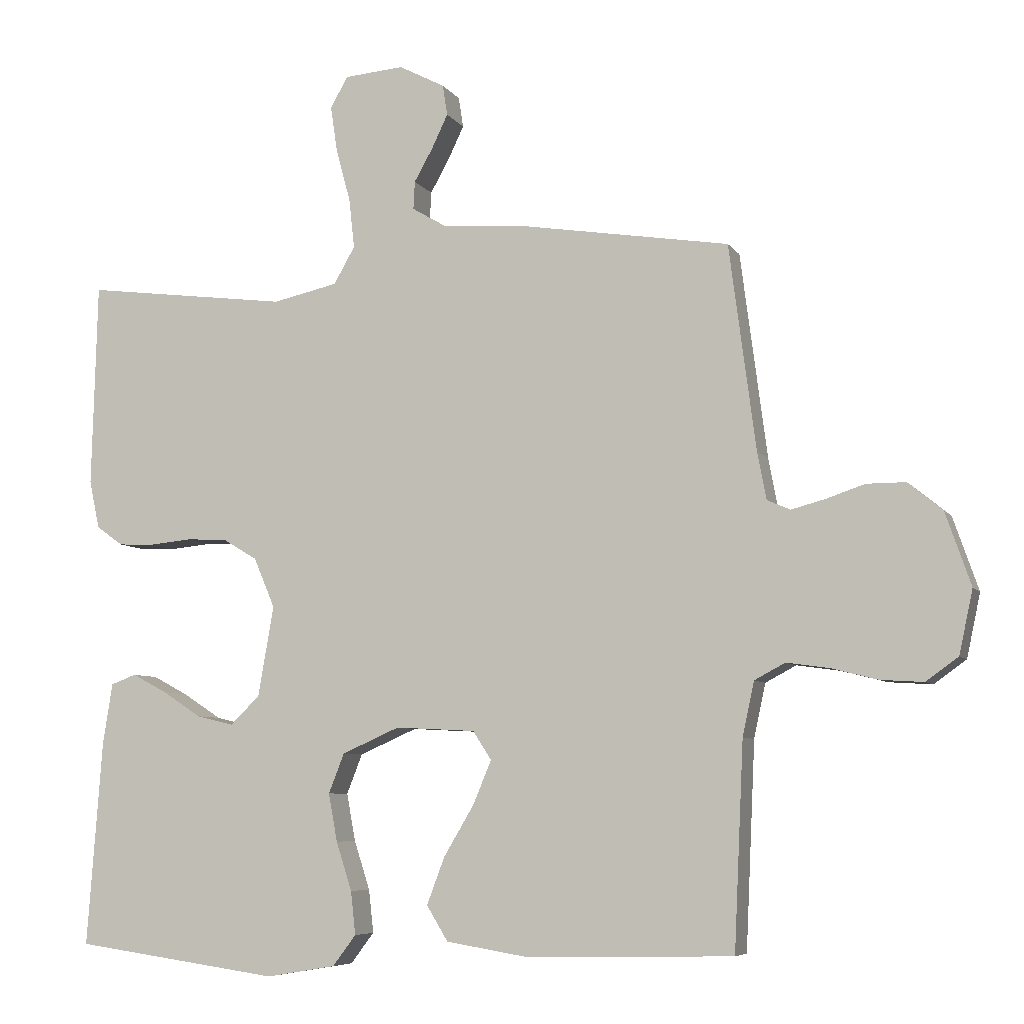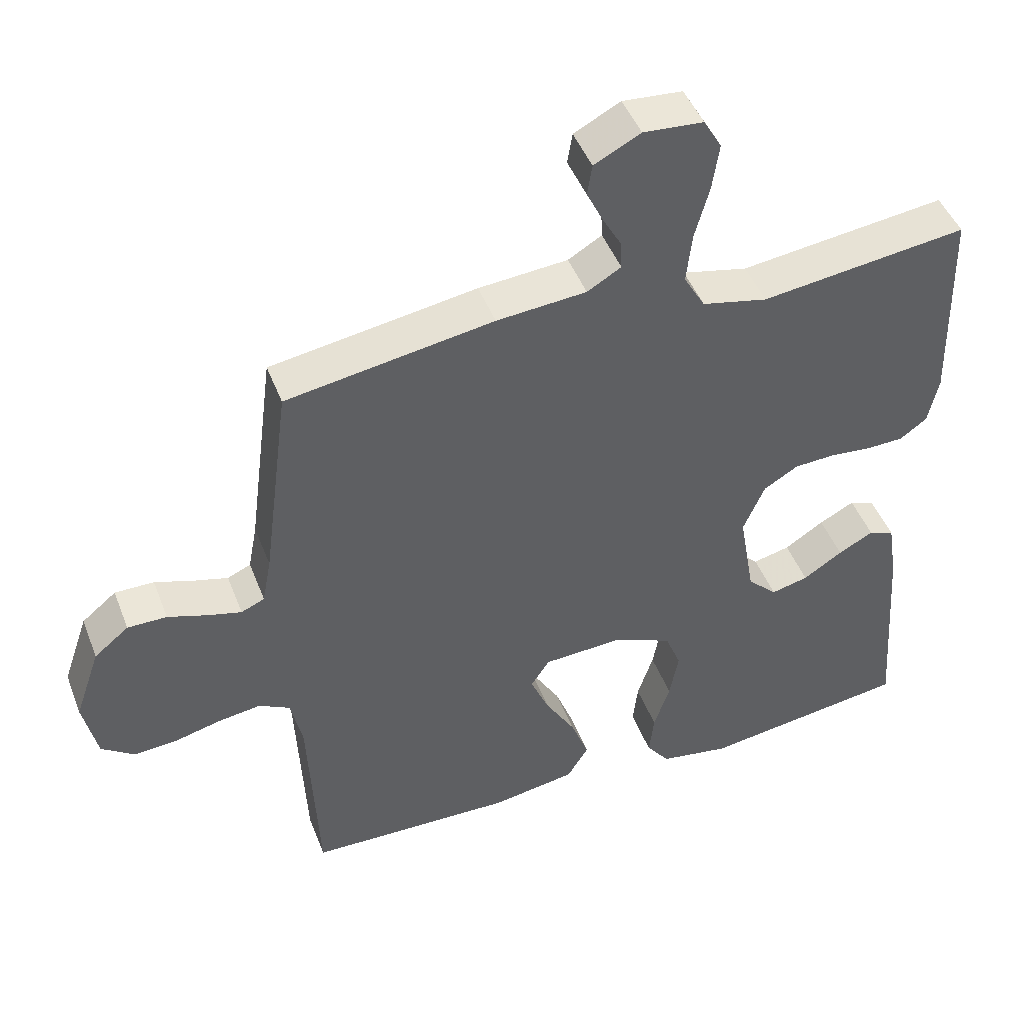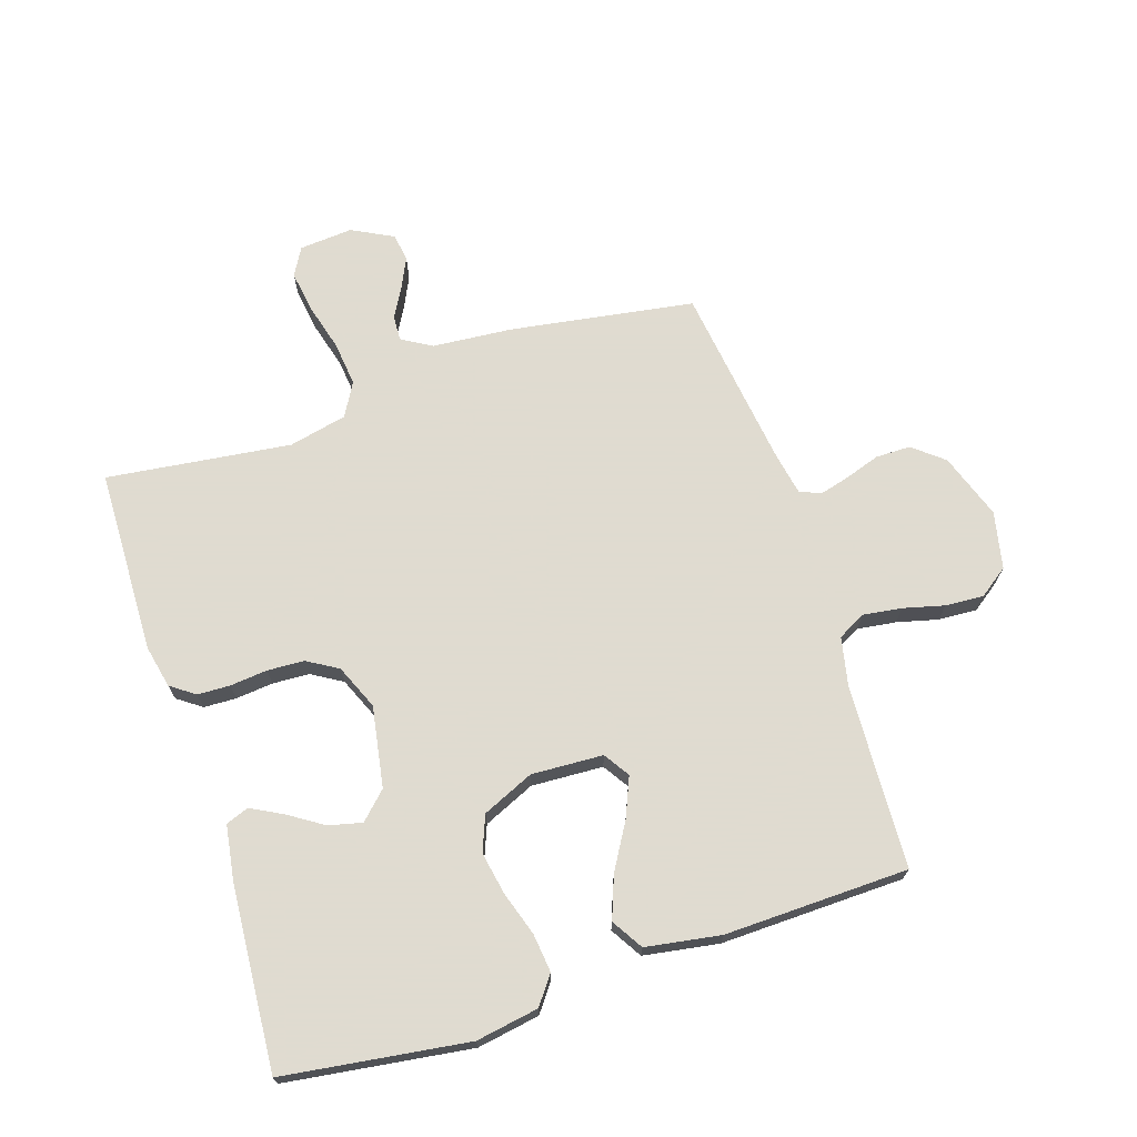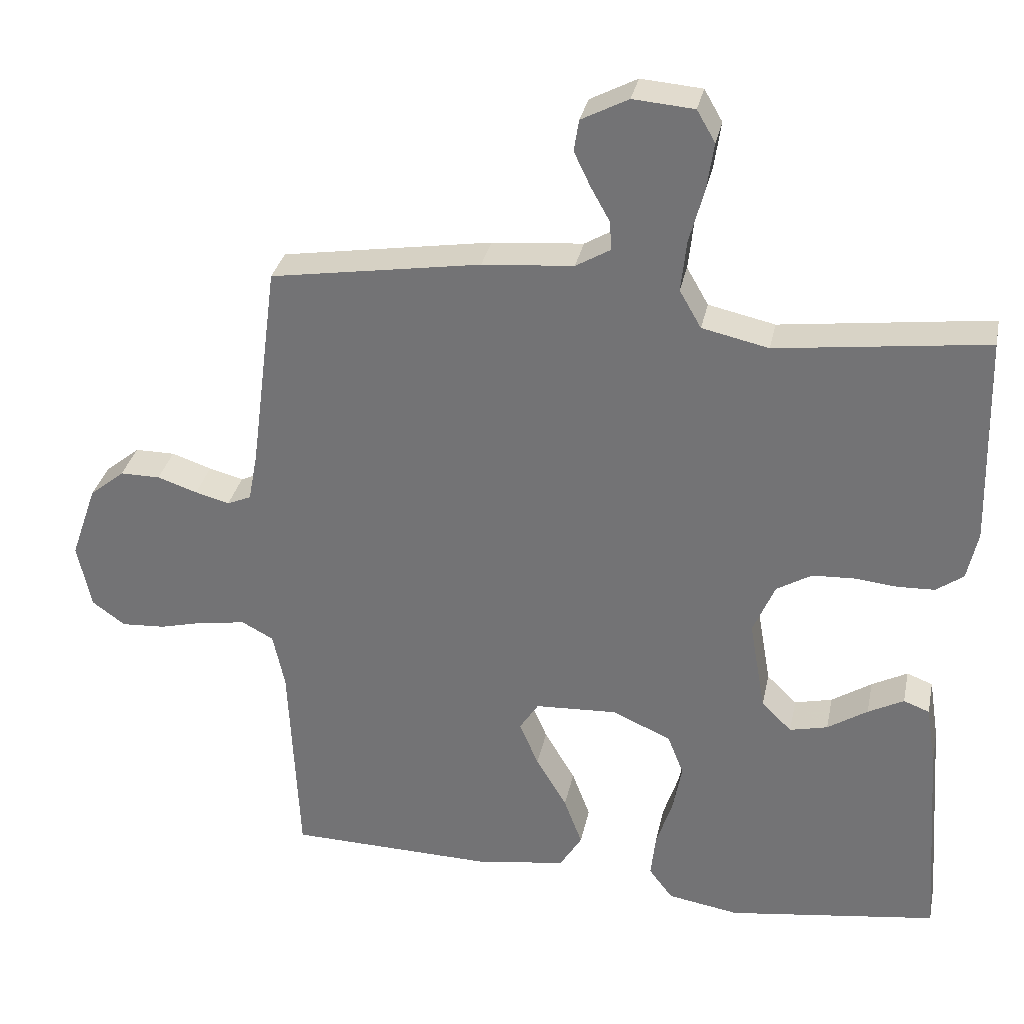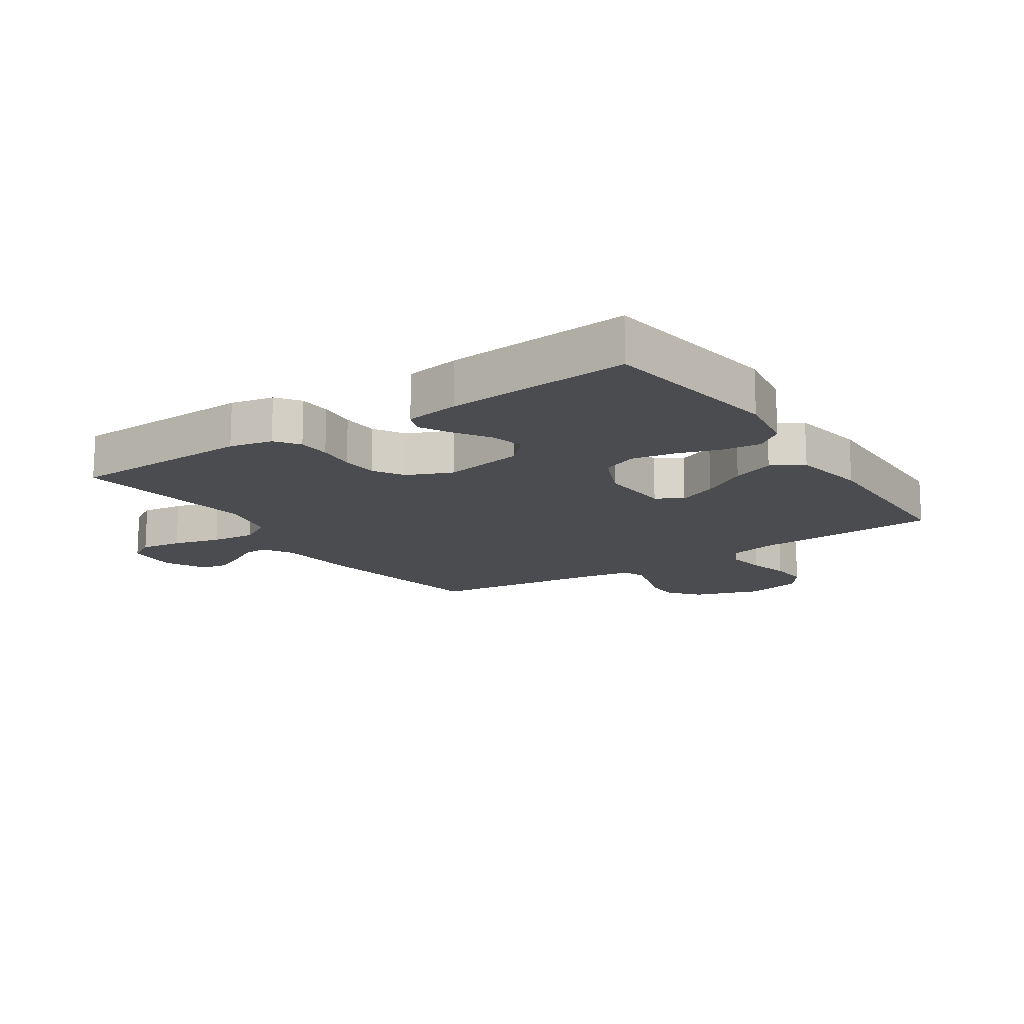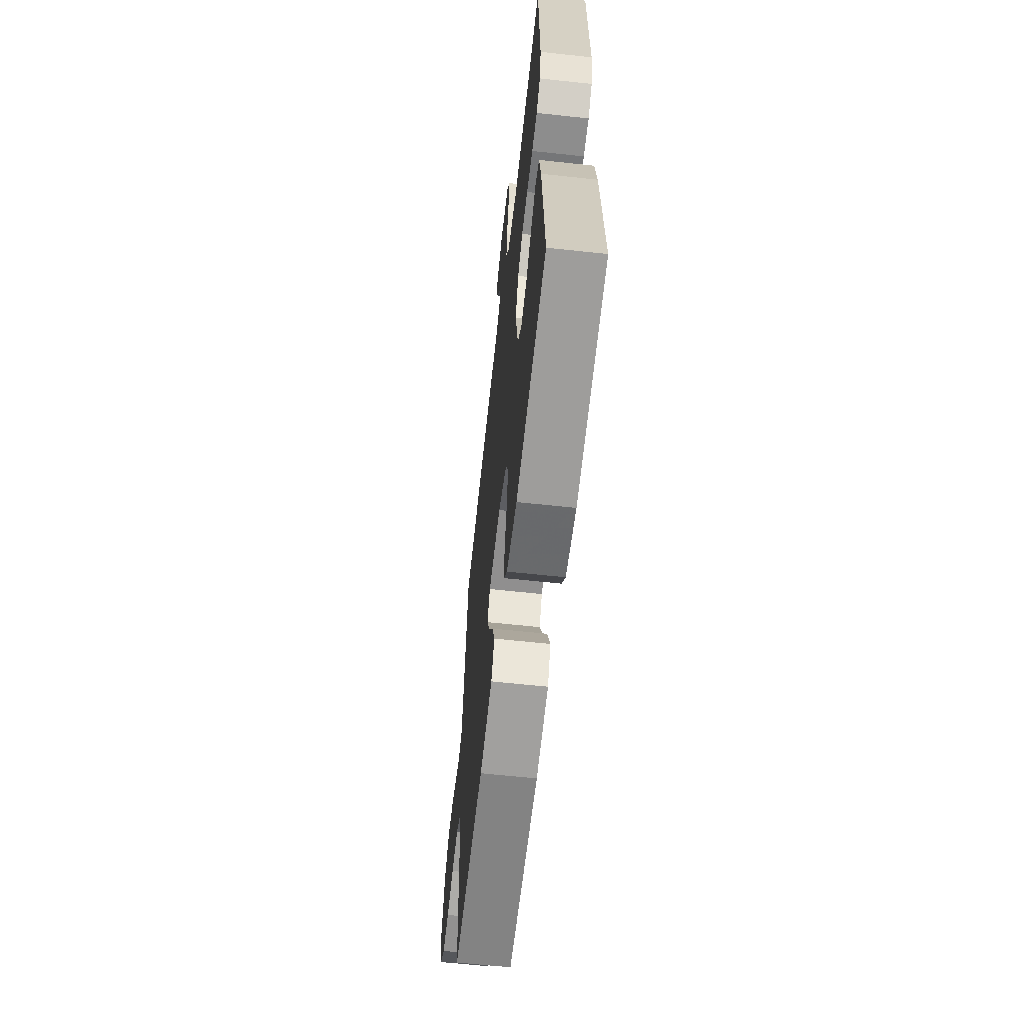
<metadata>
{"format":"obj","ext":"obj","renderer":"f3d","projection":"perspective","resolution":1024,"background":"white","views":[{"elev":-6.7,"azim":-161.3,"up":"+Z"},{"elev":46.3,"azim":-20.5,"up":"+Z"},{"elev":70.2,"azim":161.9,"up":"+Y"},{"elev":32.1,"azim":11.6,"up":"+Z"},{"elev":-15.0,"azim":124.0,"up":"+Y"},{"elev":-62.4,"azim":83.7,"up":"+Z"}]}
</metadata>
<code>
v 0.5 0.07 -0.5
v 0.2 0.07 -0.542
v 0.098 0.07 -0.525
v 0.064 0.07 -0.48
v 0.071 0.07 -0.417
v 0.094 0.07 -0.346
v 0.107 0.07 -0.276
v 0.084 0.07 -0.218
v 0 0.07 -0.181
v -0.117 0.07 -0.187
v -0.144 0.07 -0.229
v -0.117 0.07 -0.293
v -0.073 0.07 -0.367
v -0.047 0.07 -0.436
v -0.078 0.07 -0.487
v -0.2 0.07 -0.507
v -0.5 0.07 -0.5
v -0.514 0.07 -0.2
v -0.531 0.07 -0.121
v -0.576 0.07 -0.097
v -0.639 0.07 -0.106
v -0.706 0.07 -0.123
v -0.769 0.07 -0.127
v -0.816 0.07 -0.093
v -0.836 0.07 0
v -0.799 0.07 0.107
v -0.749 0.07 0.148
v -0.692 0.07 0.148
v -0.635 0.07 0.129
v -0.586 0.07 0.116
v -0.552 0.07 0.131
v -0.539 0.07 0.2
v -0.5 0.07 0.5
v -0.2 0.07 0.548
v -0.07 0.07 0.559
v -0.021 0.07 0.588
v -0.023 0.07 0.629
v -0.05 0.07 0.677
v -0.074 0.07 0.727
v -0.067 0.07 0.772
v 0 0.07 0.807
v 0.087 0.07 0.8
v 0.113 0.07 0.755
v 0.103 0.07 0.687
v 0.082 0.07 0.61
v 0.074 0.07 0.537
v 0.105 0.07 0.483
v 0.2 0.07 0.462
v 0.5 0.07 0.5
v 0.508 0.07 0.2
v 0.493 0.07 0.13
v 0.454 0.07 0.102
v 0.401 0.07 0.1
v 0.34 0.07 0.106
v 0.28 0.07 0.103
v 0.23 0.07 0.073
v 0.199 0.07 0
v 0.222 0.07 -0.132
v 0.265 0.07 -0.174
v 0.319 0.07 -0.161
v 0.376 0.07 -0.124
v 0.427 0.07 -0.097
v 0.464 0.07 -0.111
v 0.478 0.07 -0.2
v 0.5 0 -0.5
v 0.2 0 -0.542
v 0.098 0 -0.525
v 0.064 0 -0.48
v 0.071 0 -0.417
v 0.094 0 -0.346
v 0.107 0 -0.276
v 0.084 0 -0.218
v 0 0 -0.181
v -0.117 0 -0.187
v -0.144 0 -0.229
v -0.117 0 -0.293
v -0.073 0 -0.367
v -0.047 0 -0.436
v -0.078 0 -0.487
v -0.2 0 -0.507
v -0.5 0 -0.5
v -0.514 0 -0.2
v -0.531 0 -0.121
v -0.576 0 -0.097
v -0.639 0 -0.106
v -0.706 0 -0.123
v -0.769 0 -0.127
v -0.816 0 -0.093
v -0.836 0 0
v -0.799 0 0.107
v -0.749 0 0.148
v -0.692 0 0.148
v -0.635 0 0.129
v -0.586 0 0.116
v -0.552 0 0.131
v -0.539 0 0.2
v -0.5 0 0.5
v -0.2 0 0.548
v -0.07 0 0.559
v -0.021 0 0.588
v -0.023 0 0.629
v -0.05 0 0.677
v -0.074 0 0.727
v -0.067 0 0.772
v 0 0 0.807
v 0.087 0 0.8
v 0.113 0 0.755
v 0.103 0 0.687
v 0.082 0 0.61
v 0.074 0 0.537
v 0.105 0 0.483
v 0.2 0 0.462
v 0.5 0 0.5
v 0.508 0 0.2
v 0.493 0 0.13
v 0.454 0 0.102
v 0.401 0 0.1
v 0.34 0 0.106
v 0.28 0 0.103
v 0.23 0 0.073
v 0.199 0 0
v 0.222 0 -0.132
v 0.265 0 -0.174
v 0.319 0 -0.161
v 0.376 0 -0.124
v 0.427 0 -0.097
v 0.464 0 -0.111
v 0.478 0 -0.2
f 4 5 6
f 3 4 6
f 2 3 6
f 1 2 6
f 64 1 6
f 63 64 6
f 62 63 6
f 61 62 6
f 60 61 6
f 59 60 6 7
f 58 59 7 8
f 57 58 8 9
f 56 57 9 10
f 52 53 54
f 51 52 54
f 50 51 54
f 49 50 54
f 48 49 54
f 47 48 54 55
f 46 47 55 56
f 43 44 45
f 42 43 45
f 41 42 45
f 40 41 45
f 39 40 45
f 38 39 45
f 37 38 45
f 36 37 45 46
f 46 56 10
f 36 46 10
f 35 36 10
f 35 10 11
f 34 35 11
f 33 34 11
f 32 33 11
f 27 28 29
f 26 27 29
f 25 26 29
f 24 25 29
f 23 24 29
f 22 23 29
f 21 22 29
f 20 21 29 30
f 19 20 30 31
f 16 17 18
f 15 16 18
f 14 15 18
f 13 14 18
f 12 13 18
f 19 31 32
f 18 19 32
f 12 18 32
f 11 12 32
f 70 69 68
f 70 68 67
f 70 67 66
f 70 66 65
f 70 65 128
f 70 128 127
f 70 127 126
f 70 126 125
f 70 125 124
f 71 70 124 123
f 72 71 123 122
f 73 72 122 121
f 74 73 121 120
f 118 117 116
f 118 116 115
f 118 115 114
f 118 114 113
f 118 113 112
f 119 118 112 111
f 120 119 111 110
f 109 108 107
f 109 107 106
f 109 106 105
f 109 105 104
f 109 104 103
f 109 103 102
f 109 102 101
f 110 109 101 100
f 74 120 110
f 74 110 100
f 74 100 99
f 75 74 99
f 75 99 98
f 75 98 97
f 75 97 96
f 93 92 91
f 93 91 90
f 93 90 89
f 93 89 88
f 93 88 87
f 93 87 86
f 93 86 85
f 94 93 85 84
f 95 94 84 83
f 82 81 80
f 82 80 79
f 82 79 78
f 82 78 77
f 82 77 76
f 96 95 83
f 96 83 82
f 96 82 76
f 96 76 75
f 1 65 66 2
f 2 66 67 3
f 3 67 68 4
f 4 68 69 5
f 5 69 70 6
f 6 70 71 7
f 7 71 72 8
f 8 72 73 9
f 9 73 74 10
f 10 74 75 11
f 11 75 76 12
f 12 76 77 13
f 13 77 78 14
f 14 78 79 15
f 15 79 80 16
f 16 80 81 17
f 17 81 82 18
f 18 82 83 19
f 19 83 84 20
f 20 84 85 21
f 21 85 86 22
f 22 86 87 23
f 23 87 88 24
f 24 88 89 25
f 25 89 90 26
f 26 90 91 27
f 27 91 92 28
f 28 92 93 29
f 29 93 94 30
f 30 94 95 31
f 31 95 96 32
f 32 96 97 33
f 33 97 98 34
f 34 98 99 35
f 35 99 100 36
f 36 100 101 37
f 37 101 102 38
f 38 102 103 39
f 39 103 104 40
f 40 104 105 41
f 41 105 106 42
f 42 106 107 43
f 43 107 108 44
f 44 108 109 45
f 45 109 110 46
f 46 110 111 47
f 47 111 112 48
f 48 112 113 49
f 49 113 114 50
f 50 114 115 51
f 51 115 116 52
f 52 116 117 53
f 53 117 118 54
f 54 118 119 55
f 55 119 120 56
f 56 120 121 57
f 57 121 122 58
f 58 122 123 59
f 59 123 124 60
f 60 124 125 61
f 61 125 126 62
f 62 126 127 63
f 63 127 128 64
f 64 128 65 1

</code>
